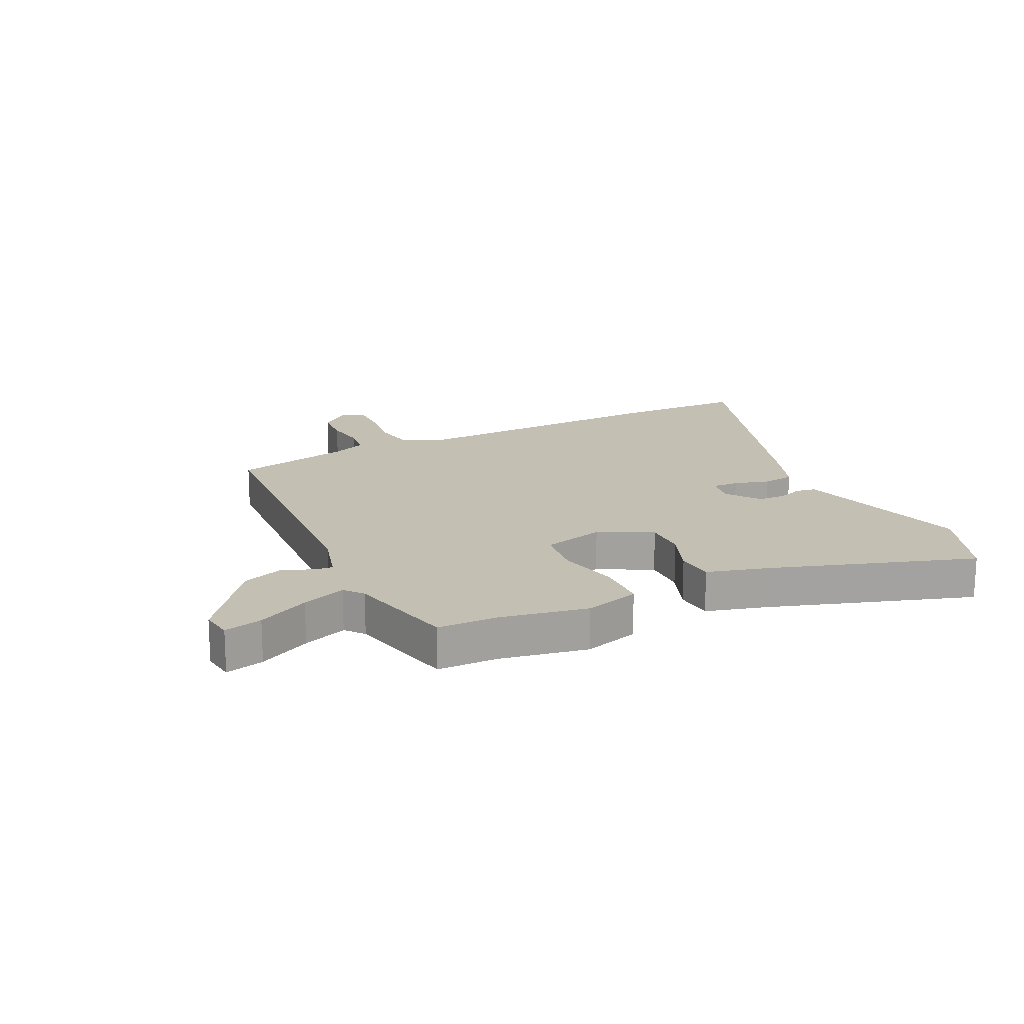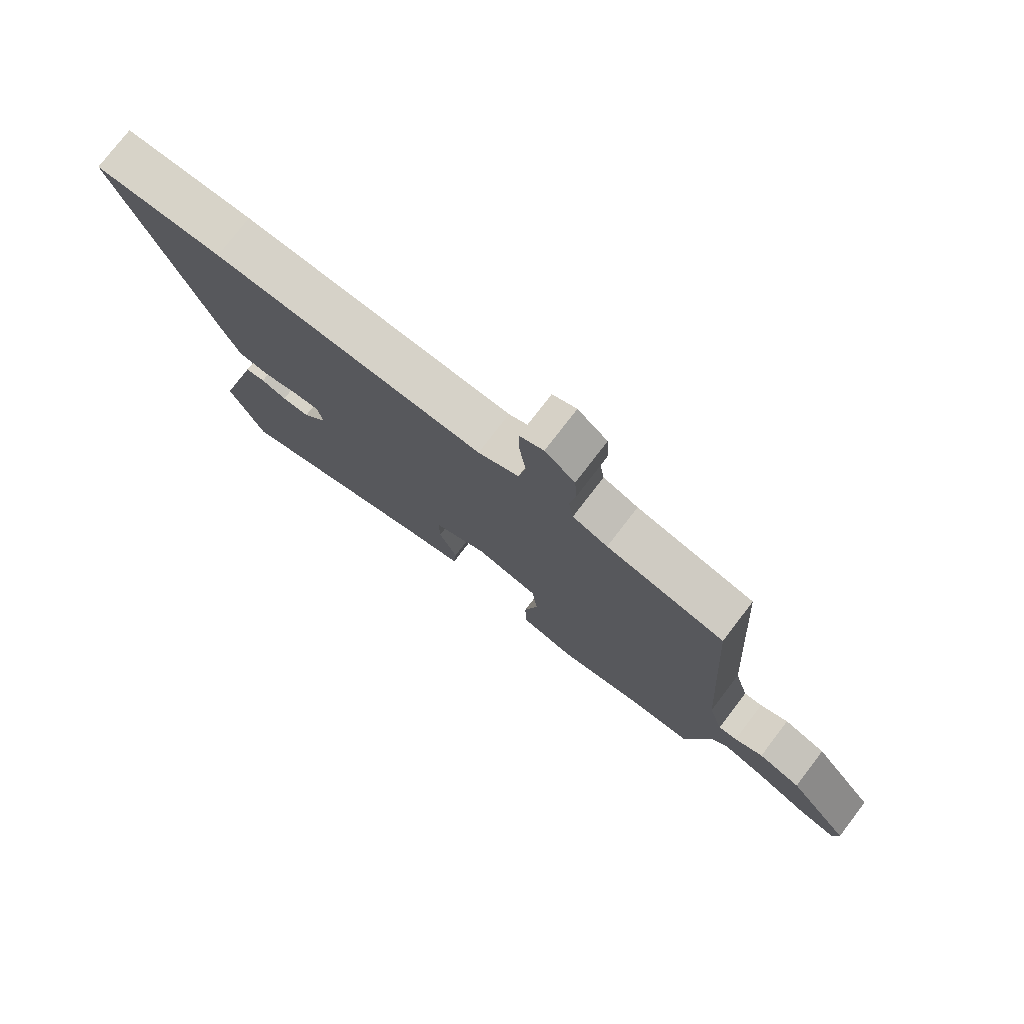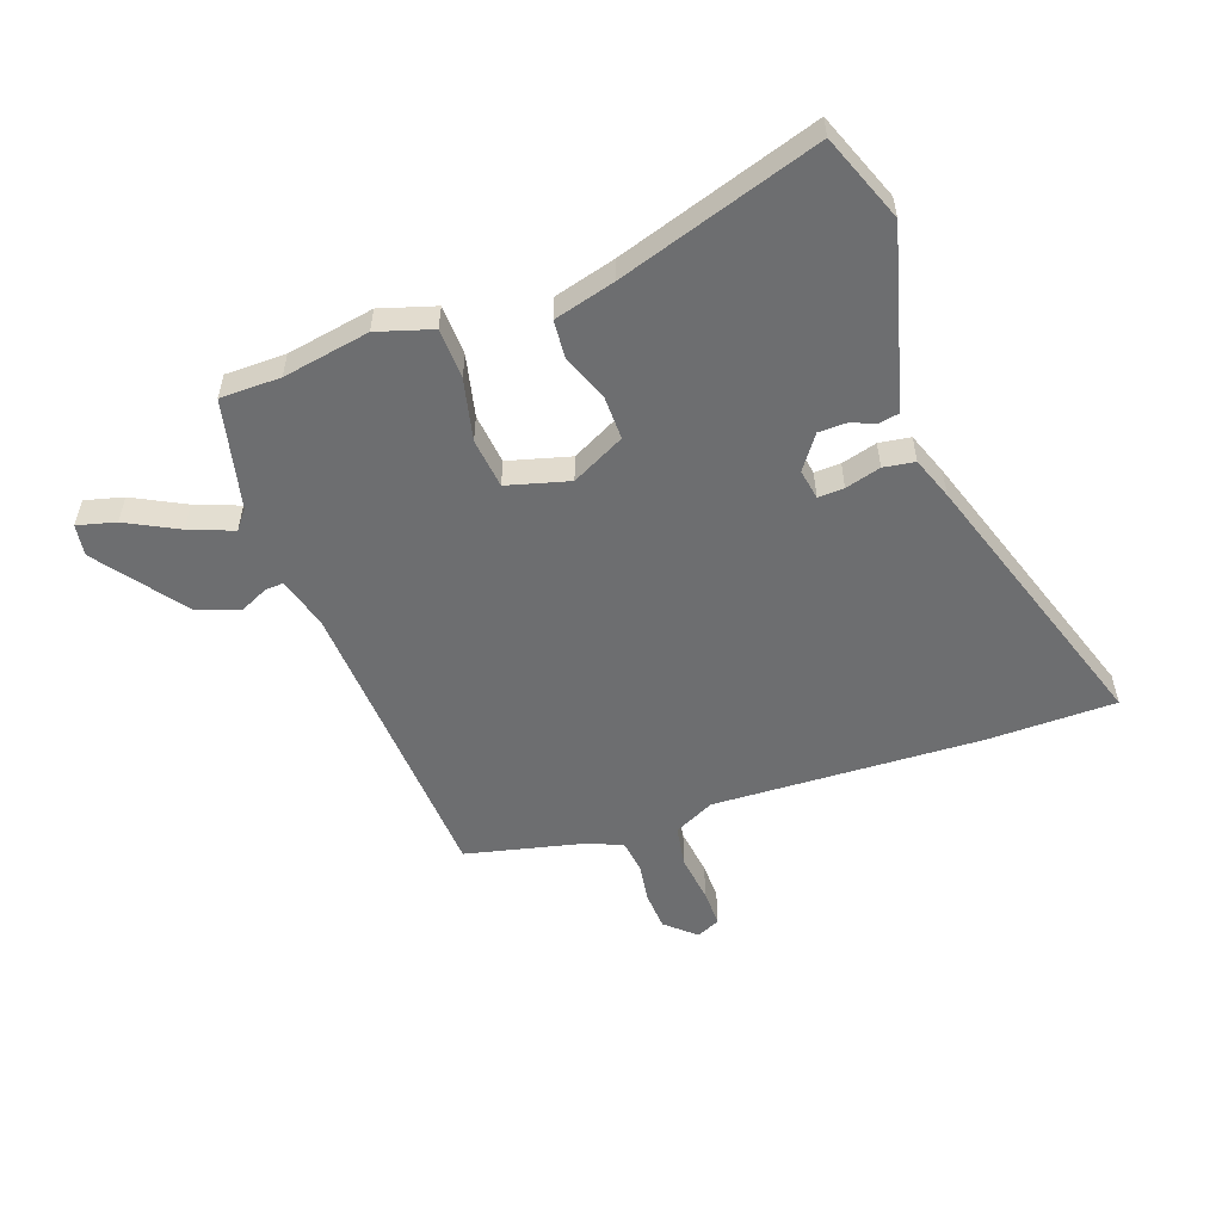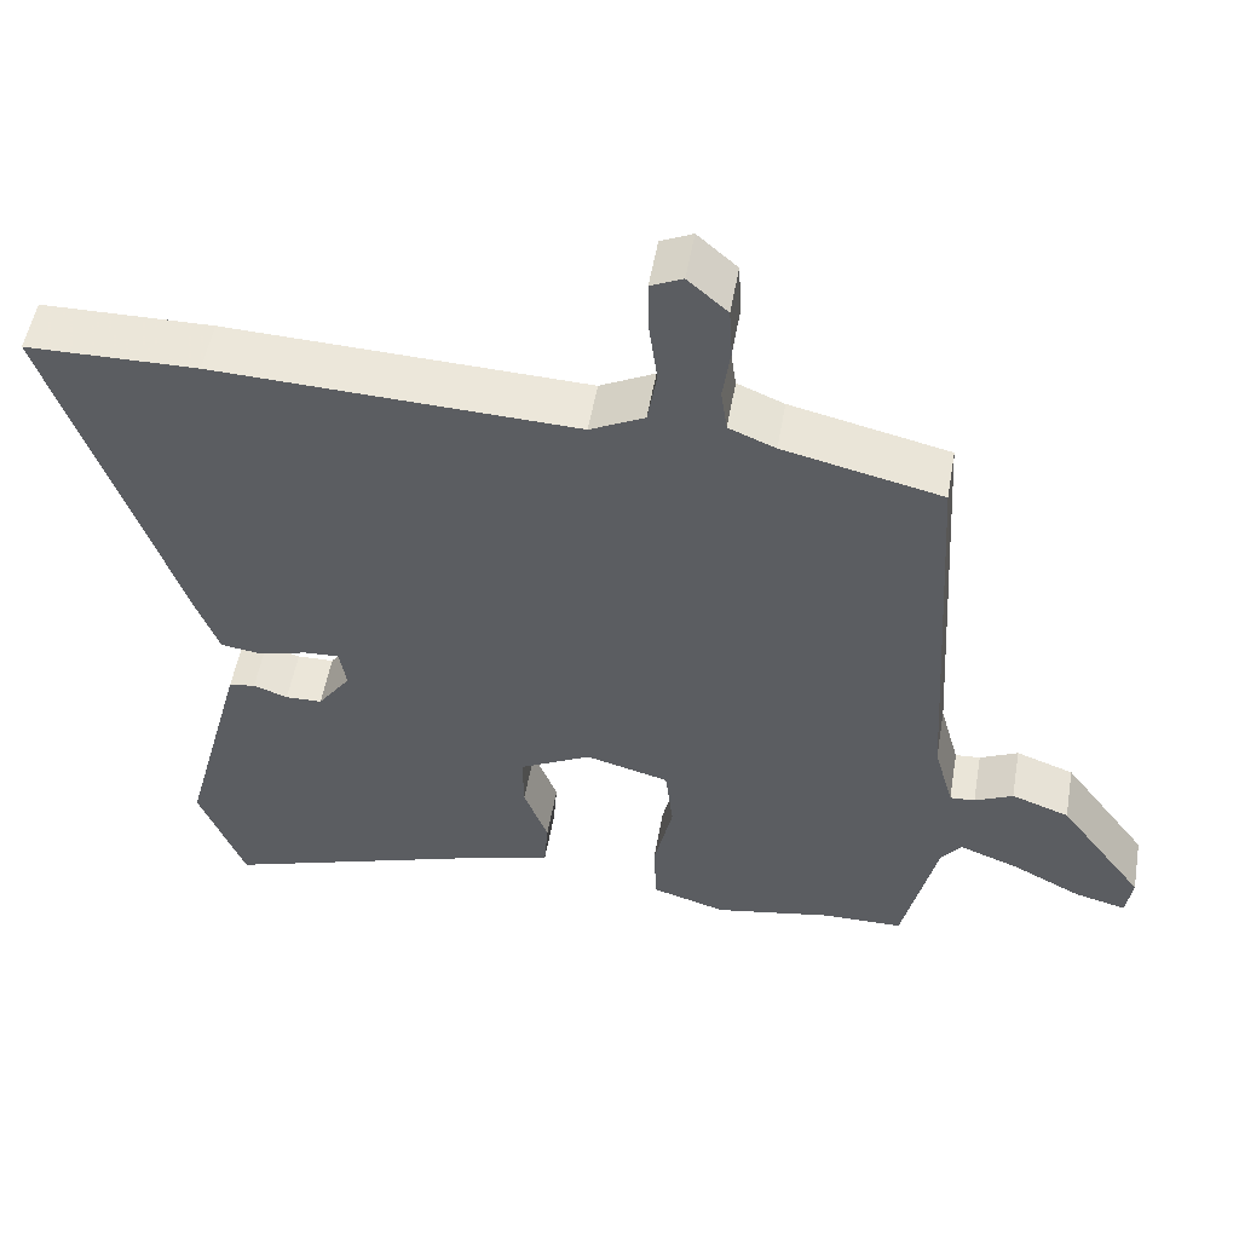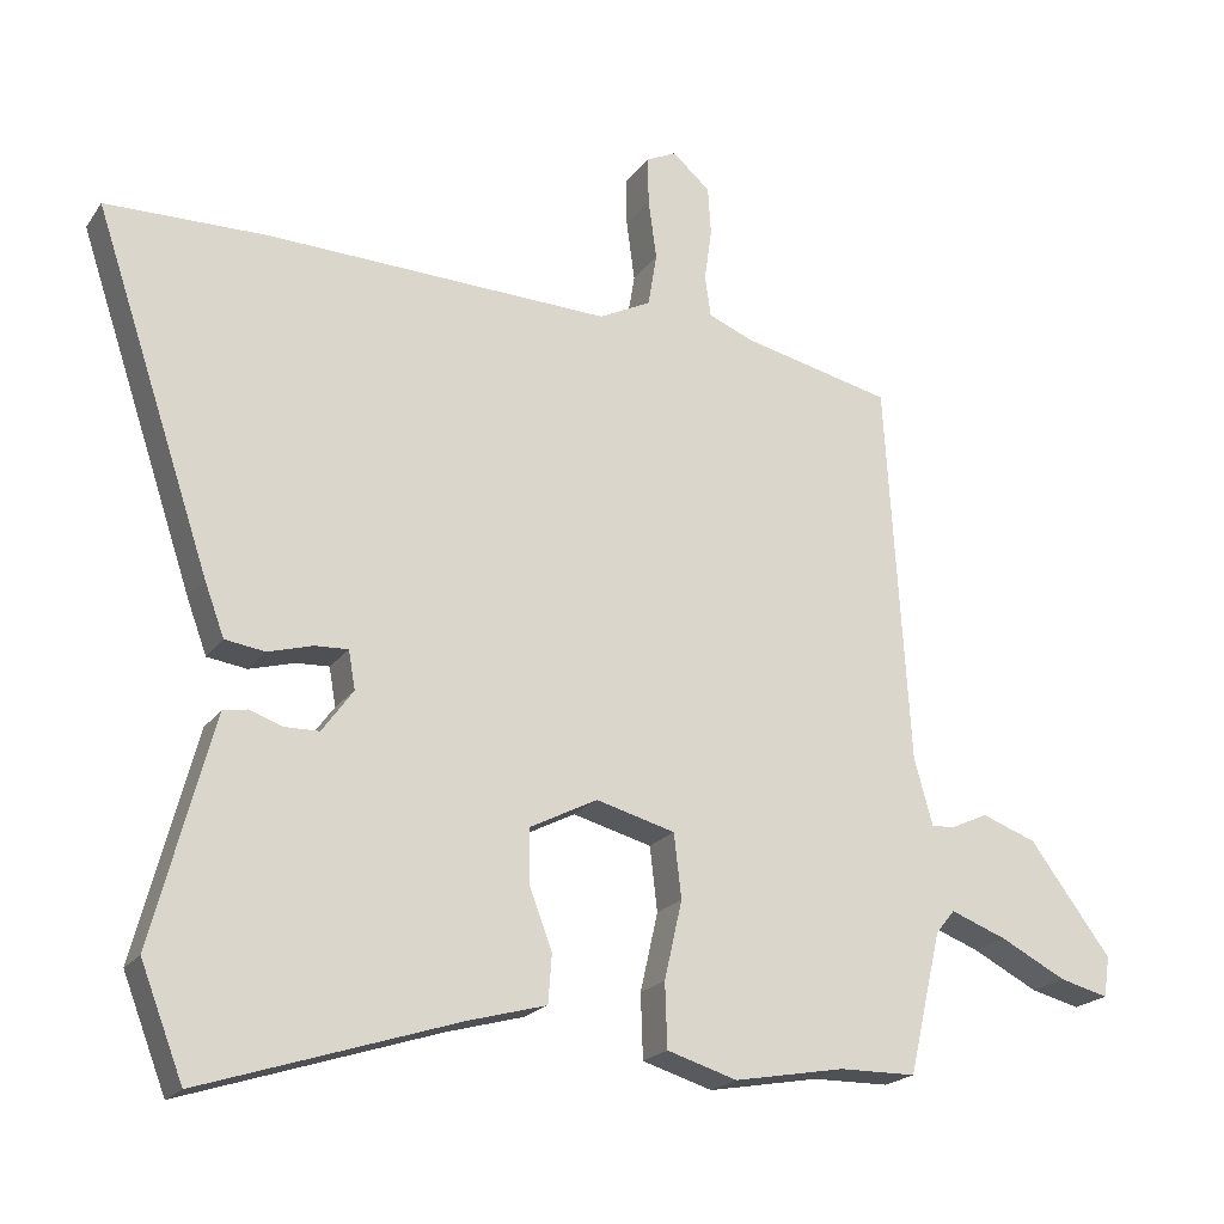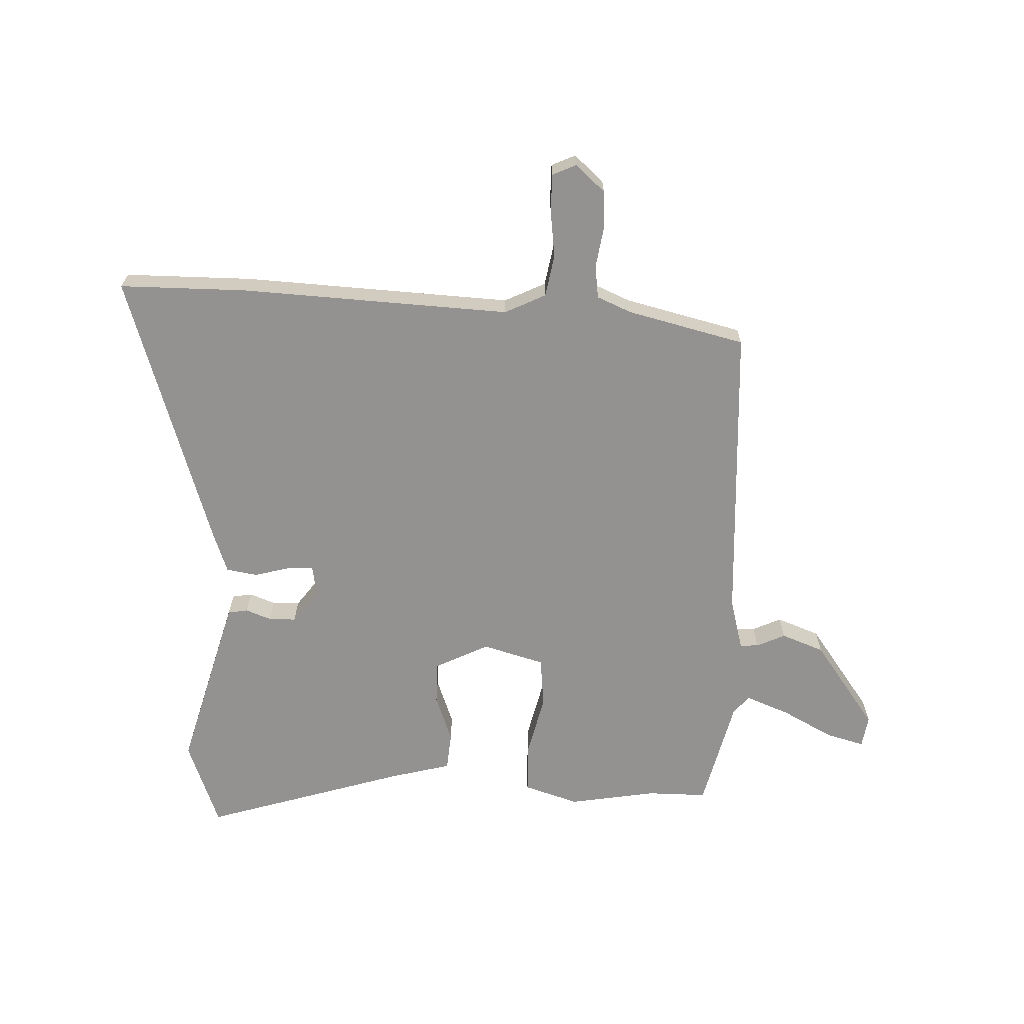
<metadata>
{"format":"obj","ext":"obj","renderer":"f3d","projection":"perspective","resolution":1024,"background":"white","views":[{"elev":17.7,"azim":154.3,"up":"+Y"},{"elev":77.0,"azim":37.5,"up":"+Z"},{"elev":-54.3,"azim":-160.5,"up":"+Y"},{"elev":52.6,"azim":9.9,"up":"+Z"},{"elev":-20.4,"azim":-24.9,"up":"+Z"},{"elev":-66.5,"azim":-2.8,"up":"+Y"}]}
</metadata>
<code>
v -0.462 0.07 -0.598
v -0.52 0.07 -0.448
v -0.456 0.07 -0.208
v -0.438 0.07 -0.141
v -0.404 0.07 -0.135
v -0.36 0.07 -0.151
v -0.313 0.07 -0.15
v -0.271 0.07 -0.092
v -0.28 0.07 -0.04
v -0.325 0.07 -0.042
v -0.386 0.07 -0.059
v -0.44 0.07 -0.051
v -0.467 0.07 0.022
v -0.625 0.07 0.498
v -0.405 0.07 0.501
v 0.06 0.07 0.483
v 0.13 0.07 0.518
v 0.142 0.07 0.59
v 0.131 0.07 0.672
v 0.13 0.07 0.737
v 0.171 0.07 0.756
v 0.222 0.07 0.711
v 0.226 0.07 0.645
v 0.216 0.07 0.575
v 0.224 0.07 0.519
v 0.284 0.07 0.494
v 0.487 0.07 0.447
v 0.519 0.07 -0.074
v 0.544 0.07 -0.164
v 0.576 0.07 -0.162
v 0.625 0.07 -0.139
v 0.699 0.07 -0.166
v 0.809 0.07 -0.314
v 0.801 0.07 -0.369
v 0.735 0.07 -0.352
v 0.646 0.07 -0.306
v 0.57 0.07 -0.277
v 0.544 0.07 -0.309
v 0.5 0.07 -0.5
v 0.396 0.07 -0.501
v 0.246 0.07 -0.528
v 0.151 0.07 -0.499
v 0.148 0.07 -0.412
v 0.172 0.07 -0.306
v 0.162 0.07 -0.219
v 0.055 0.07 -0.19
v -0.037 0.07 -0.237
v -0.036 0.07 -0.311
v -0.005 0.07 -0.392
v -0.01 0.07 -0.458
v -0.116 0.07 -0.487
v -0.462 0 -0.598
v -0.52 0 -0.448
v -0.456 0 -0.208
v -0.438 0 -0.141
v -0.404 0 -0.135
v -0.36 0 -0.151
v -0.313 0 -0.15
v -0.271 0 -0.092
v -0.28 0 -0.04
v -0.325 0 -0.042
v -0.386 0 -0.059
v -0.44 0 -0.051
v -0.467 0 0.022
v -0.625 0 0.498
v -0.405 0 0.501
v 0.06 0 0.483
v 0.13 0 0.518
v 0.142 0 0.59
v 0.131 0 0.672
v 0.13 0 0.737
v 0.171 0 0.756
v 0.222 0 0.711
v 0.226 0 0.645
v 0.216 0 0.575
v 0.224 0 0.519
v 0.284 0 0.494
v 0.487 0 0.447
v 0.519 0 -0.074
v 0.544 0 -0.164
v 0.576 0 -0.162
v 0.625 0 -0.139
v 0.699 0 -0.166
v 0.809 0 -0.314
v 0.801 0 -0.369
v 0.735 0 -0.352
v 0.646 0 -0.306
v 0.57 0 -0.277
v 0.544 0 -0.309
v 0.5 0 -0.5
v 0.396 0 -0.501
v 0.246 0 -0.528
v 0.151 0 -0.499
v 0.148 0 -0.412
v 0.172 0 -0.306
v 0.162 0 -0.219
v 0.055 0 -0.19
v -0.037 0 -0.237
v -0.036 0 -0.311
v -0.005 0 -0.392
v -0.01 0 -0.458
v -0.116 0 -0.487
f 48 49 50 51
f 47 48 51 1
f 41 42 43 44
f 40 41 44 45
f 38 39 40 45
f 37 38 45 46
f 33 34 35 36
f 33 36 37
f 30 31 32 33
f 29 30 33 37
f 28 29 37 46
f 26 27 28 46
f 21 22 23 24
f 21 24 25
f 18 19 20 21
f 17 18 21 25
f 16 17 25 26
f 14 15 16
f 13 14 16
f 10 11 12 13
f 9 10 13 16
f 8 9 16 26
f 3 4 5 6
f 3 6 7
f 47 1 2 3
f 47 3 7
f 26 46 47
f 7 8 26 47
f 102 101 100 99
f 52 102 99 98
f 95 94 93 92
f 96 95 92 91
f 96 91 90 89
f 97 96 89 88
f 87 86 85 84
f 88 87 84
f 84 83 82 81
f 88 84 81 80
f 97 88 80 79
f 97 79 78 77
f 75 74 73 72
f 76 75 72
f 72 71 70 69
f 76 72 69 68
f 77 76 68 67
f 67 66 65
f 67 65 64
f 64 63 62 61
f 67 64 61 60
f 77 67 60 59
f 57 56 55 54
f 58 57 54
f 54 53 52 98
f 58 54 98
f 98 97 77
f 98 77 59 58
f 1 52 53 2
f 2 53 54 3
f 3 54 55 4
f 4 55 56 5
f 5 56 57 6
f 6 57 58 7
f 7 58 59 8
f 8 59 60 9
f 9 60 61 10
f 10 61 62 11
f 11 62 63 12
f 12 63 64 13
f 13 64 65 14
f 14 65 66 15
f 15 66 67 16
f 16 67 68 17
f 17 68 69 18
f 18 69 70 19
f 19 70 71 20
f 20 71 72 21
f 21 72 73 22
f 22 73 74 23
f 23 74 75 24
f 24 75 76 25
f 25 76 77 26
f 26 77 78 27
f 27 78 79 28
f 28 79 80 29
f 29 80 81 30
f 30 81 82 31
f 31 82 83 32
f 32 83 84 33
f 33 84 85 34
f 34 85 86 35
f 35 86 87 36
f 36 87 88 37
f 37 88 89 38
f 38 89 90 39
f 39 90 91 40
f 40 91 92 41
f 41 92 93 42
f 42 93 94 43
f 43 94 95 44
f 44 95 96 45
f 45 96 97 46
f 46 97 98 47
f 47 98 99 48
f 48 99 100 49
f 49 100 101 50
f 50 101 102 51
f 51 102 52 1

</code>
